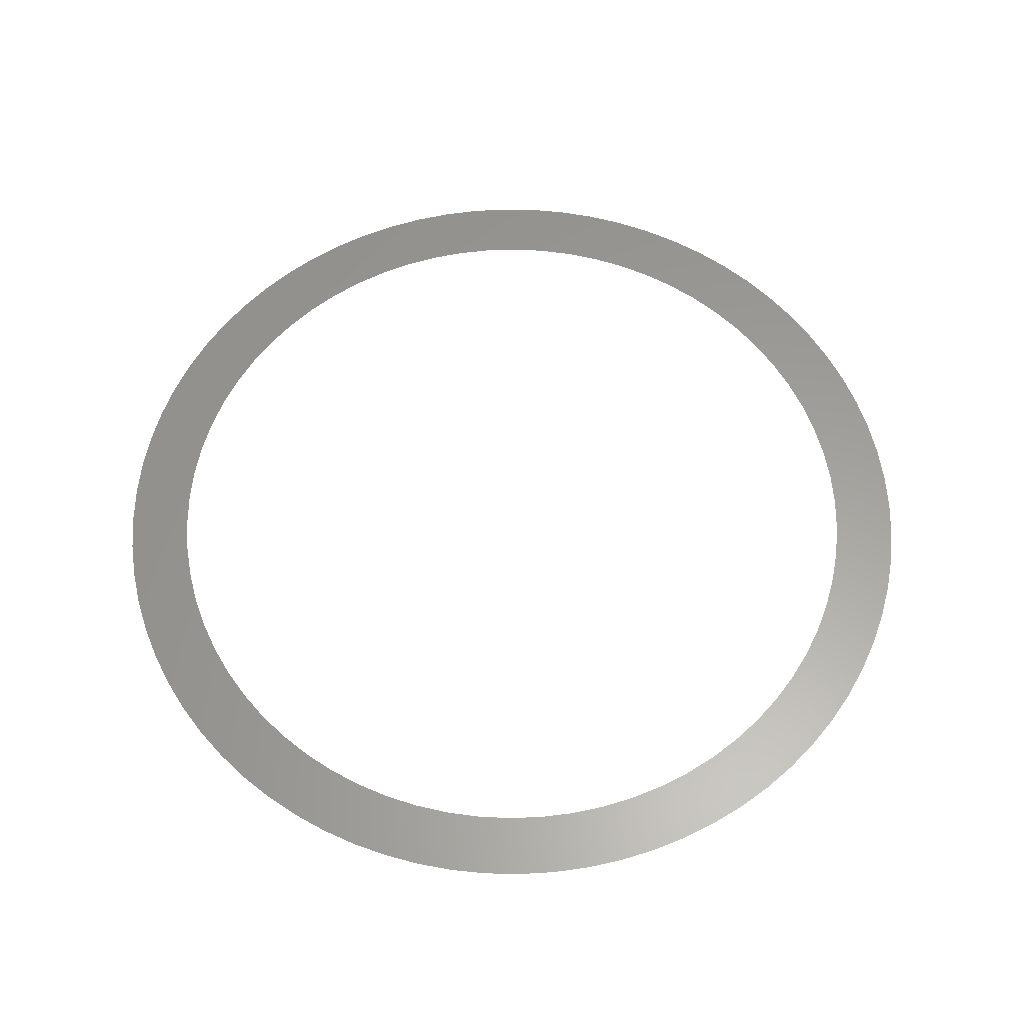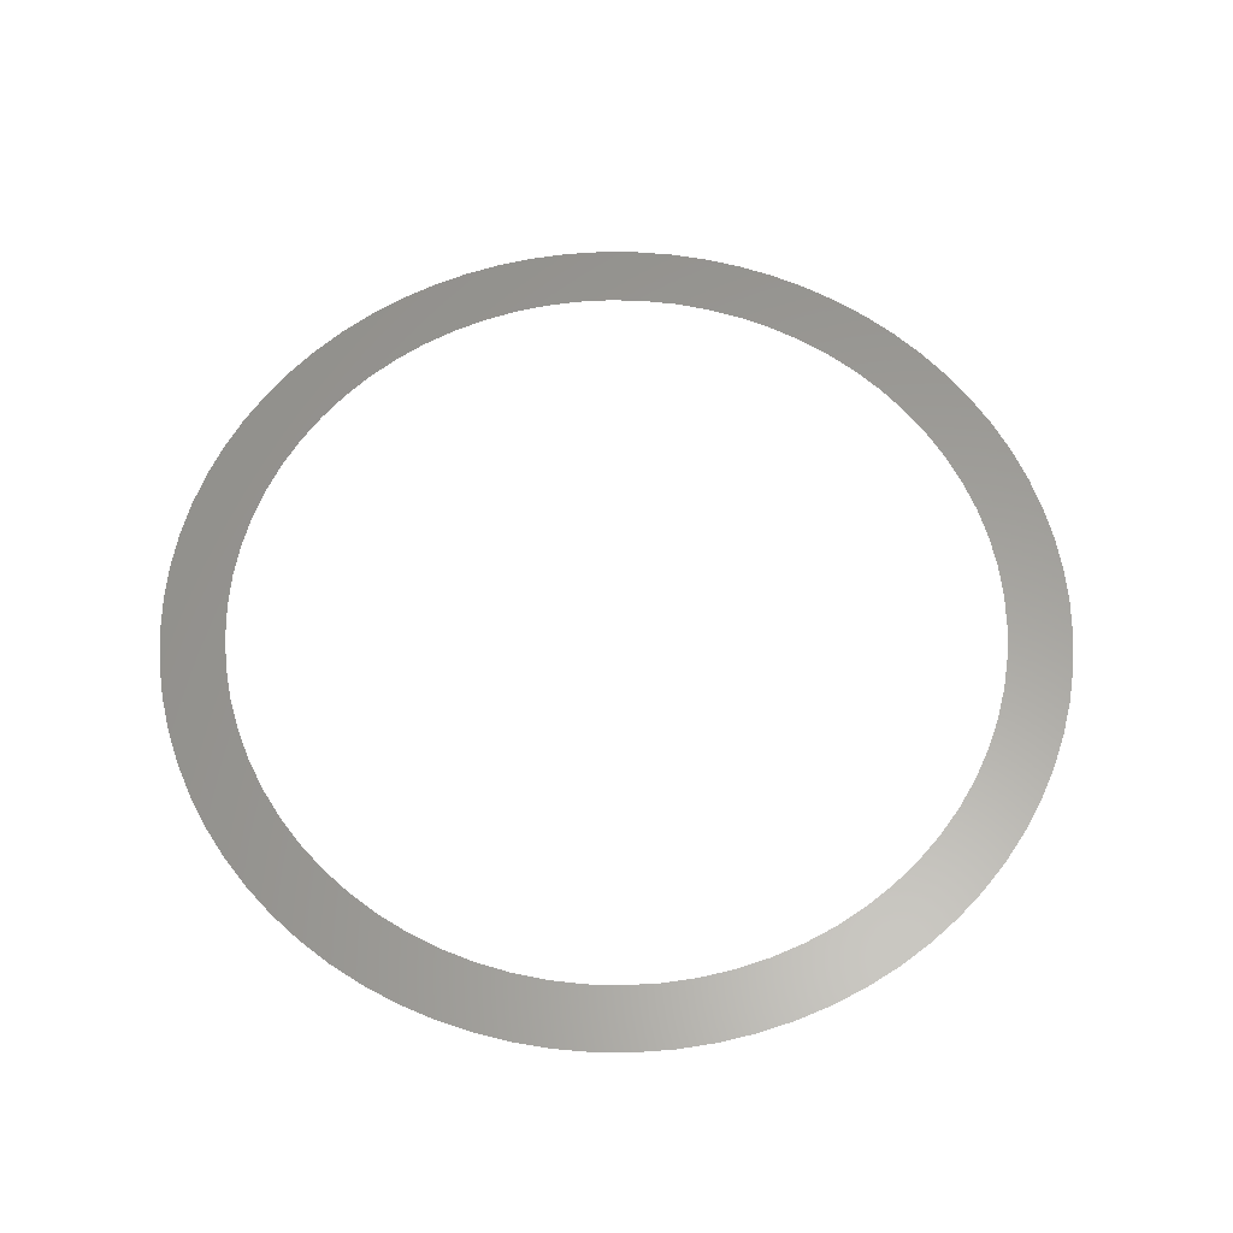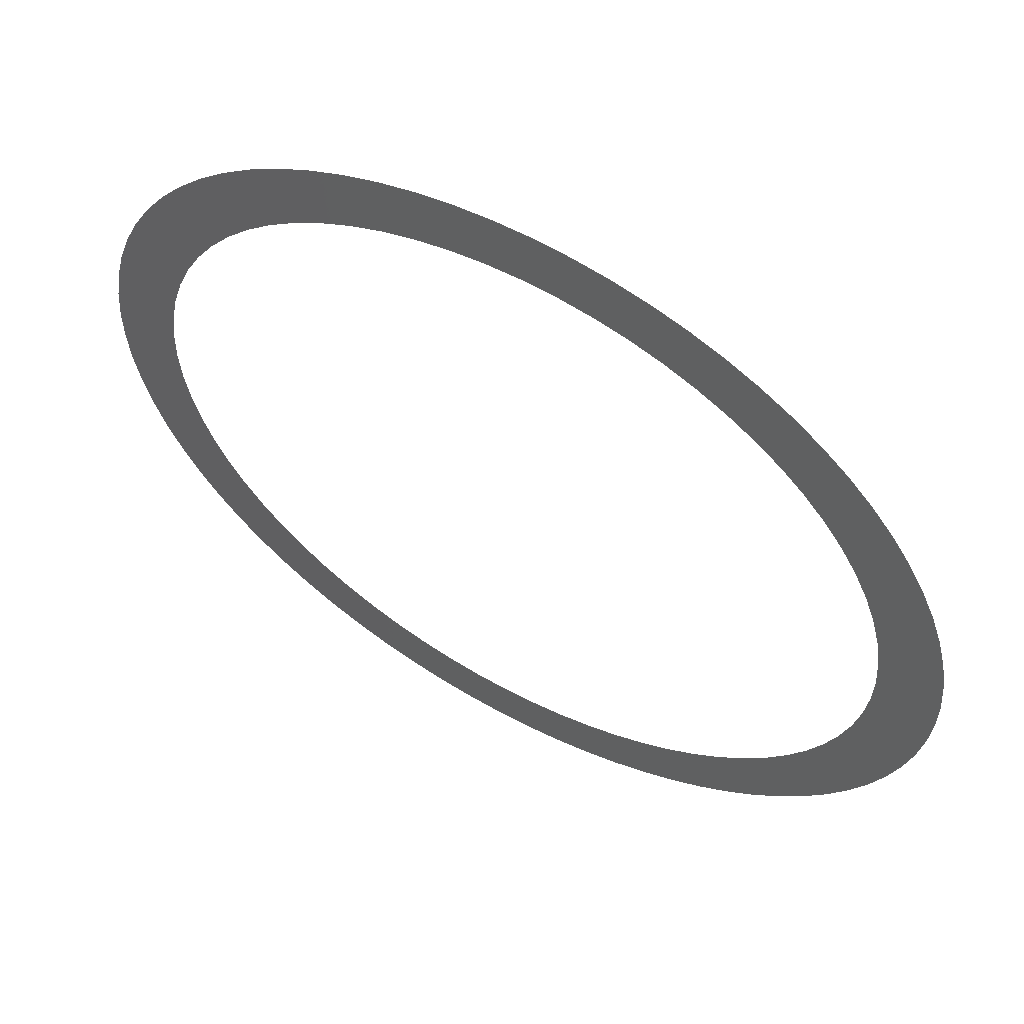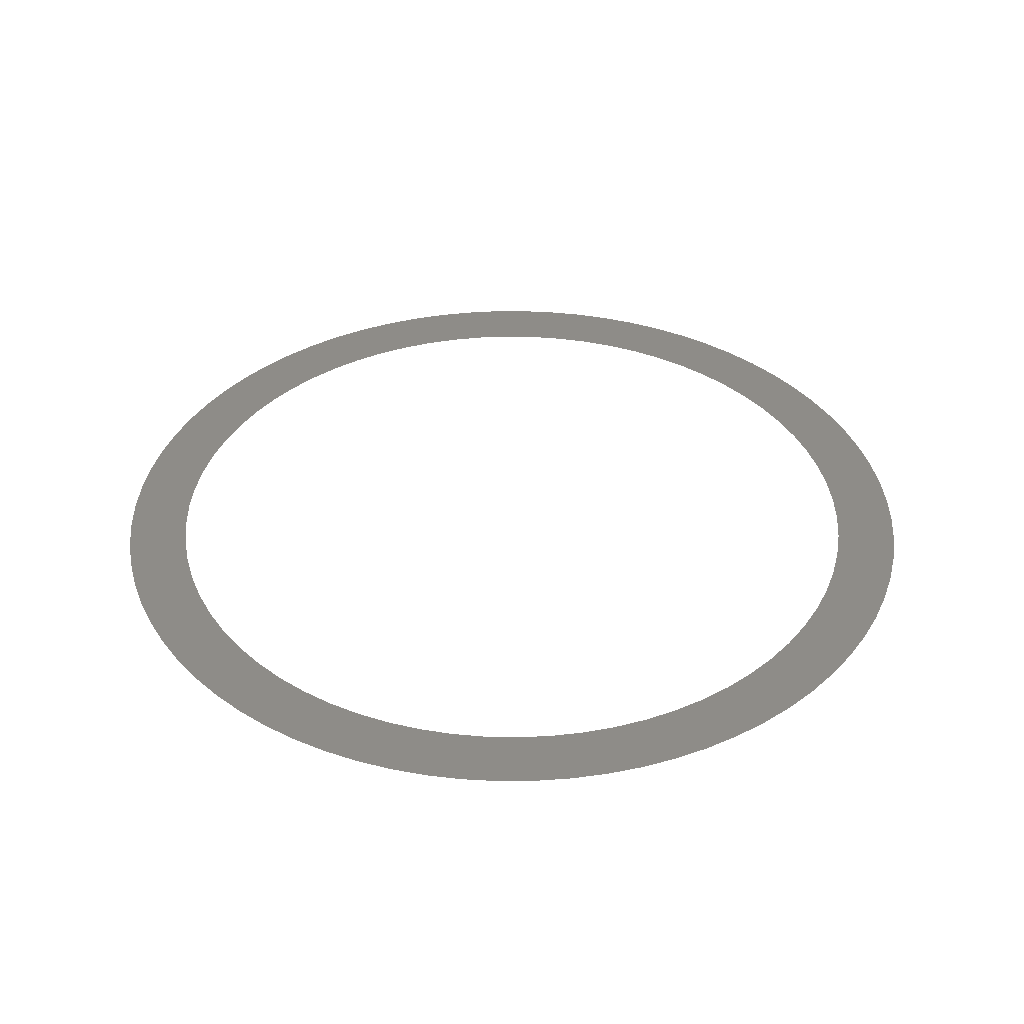
<metadata>
{"format":"stl","ext":"stl","renderer":"f3d","projection":"perspective","resolution":1024,"background":"white","views":[{"elev":60.7,"azim":24.9,"up":"+Z"},{"elev":60.8,"azim":-151.3,"up":"+Z"},{"elev":59.2,"azim":29.2,"up":"+Y"},{"elev":37.5,"azim":-43.2,"up":"+Z"}]}
</metadata>
<code>
# stl→obj: 146 verts, 146 faces
v 133.9 129.2 2.381
v 134.6 128.9 2.381
v 134.6 129.3 2.381
v 133.8 128.8 2.381
v 134.6 128.4 2.381
v 133.8 129.6 2.381
v 134.6 129.8 2.381
v 133.8 128.3 2.381
v 134.5 128 2.381
v 133.8 130 2.381
v 134.5 130.2 2.381
v 133.7 127.9 2.381
v 134.4 127.5 2.381
v 133.7 130.5 2.381
v 134.4 130.7 2.381
v 134.3 131.1 2.381
v 133.6 127.5 2.381
v 134.3 127.1 2.381
v 133.5 130.9 2.381
v 134.1 131.5 2.381
v 133.4 127.1 2.381
v 134.1 126.7 2.381
v 133.3 131.3 2.381
v 133.9 131.9 2.381
v 133.2 126.7 2.381
v 133.9 126.2 2.381
v 133.1 131.6 2.381
v 133.6 132.3 2.381
v 133 126.4 2.381
v 133.6 125.9 2.381
v 132.9 132 2.381
v 133.3 132.7 2.381
v 132.7 126 2.381
v 133.3 125.5 2.381
v 132.6 132.3 2.381
v 133 133 2.381
v 132.5 125.7 2.381
v 132.7 124.9 2.381
v 133 125.2 2.381
v 132.3 132.6 2.381
v 132.7 133.3 2.381
v 132.1 125.4 2.381
v 132.3 124.6 2.381
v 132 132.9 2.381
v 132.3 133.6 2.381
v 131.8 125.2 2.381
v 131.9 124.3 2.381
v 131.6 133.1 2.381
v 131.9 133.9 2.381
v 131.4 124.9 2.381
v 131.5 124.1 2.381
v 131.3 133.3 2.381
v 131.5 134.1 2.381
v 131.1 124.8 2.381
v 131.1 123.9 2.381
v 130.9 133.5 2.381
v 131.1 134.3 2.381
v 130.7 124.6 2.381
v 130.7 123.8 2.381
v 130.5 133.7 2.381
v 130.7 134.4 2.381
v 130.3 124.5 2.381
v 130.2 123.7 2.381
v 130.2 134.5 2.381
v 130 133.8 2.381
v 129.8 124.4 2.381
v 129.8 123.6 2.381
v 129.8 134.6 2.381
v 129.6 133.8 2.381
v 129.4 124.3 2.381
v 129.3 123.5 2.381
v 129.3 134.6 2.381
v 129.2 133.9 2.381
v 129 124.3 2.381
v 128.9 123.5 2.381
v 128.9 134.6 2.381
v 128.8 133.8 2.381
v 128.6 124.4 2.381
v 128.4 123.6 2.381
v 128.4 134.6 2.381
v 128.3 133.8 2.381
v 128.1 124.4 2.381
v 128 123.7 2.381
v 128 134.5 2.381
v 127.9 133.7 2.381
v 127.7 124.5 2.381
v 127.5 134.4 2.381
v 127.5 133.6 2.381
v 127.5 123.8 2.381
v 127.1 123.9 2.381
v 127.3 124.7 2.381
v 127.1 134.3 2.381
v 127.1 133.4 2.381
v 126.7 124.1 2.381
v 126.9 124.8 2.381
v 126.7 134.1 2.381
v 126.7 133.2 2.381
v 126.2 124.3 2.381
v 126.6 125.1 2.381
v 126.2 133.9 2.381
v 126.4 133 2.381
v 125.9 133.6 2.381
v 126 132.7 2.381
v 125.9 124.6 2.381
v 126.2 125.3 2.381
v 125.5 133.3 2.381
v 125.7 132.5 2.381
v 125.5 124.9 2.381
v 125.9 125.6 2.381
v 125.2 133 2.381
v 125.2 125.2 2.381
v 125.6 125.9 2.381
v 124.9 132.7 2.381
v 125.4 132.1 2.381
v 124.9 125.5 2.381
v 125.3 126.2 2.381
v 124.6 132.3 2.381
v 125.2 131.8 2.381
v 124.6 125.9 2.381
v 125.1 126.6 2.381
v 124.3 131.9 2.381
v 124.9 131.4 2.381
v 124.3 126.2 2.381
v 124.8 126.9 2.381
v 124.1 131.5 2.381
v 124.8 131.1 2.381
v 124.1 126.7 2.381
v 124.7 127.3 2.381
v 123.9 131.1 2.381
v 124.6 130.7 2.381
v 123.9 127.1 2.381
v 124.5 127.7 2.381
v 123.8 130.7 2.381
v 124.5 130.3 2.381
v 123.8 127.5 2.381
v 123.7 130.2 2.381
v 124.4 129.8 2.381
v 123.7 128 2.381
v 124.4 128.1 2.381
v 123.6 129.8 2.381
v 124.3 129.4 2.381
v 123.6 128.4 2.381
v 124.4 128.6 2.381
v 123.5 129.3 2.381
v 124.3 129 2.381
v 123.5 128.9 2.381
f 1 2 3
f 4 2 1
f 4 5 2
f 6 3 7
f 6 1 3
f 8 9 5
f 8 5 4
f 10 7 11
f 10 6 7
f 12 13 9
f 12 9 8
f 14 15 16
f 14 11 15
f 14 10 11
f 17 18 13
f 17 13 12
f 19 16 20
f 19 14 16
f 21 18 17
f 21 22 18
f 23 19 20
f 23 20 24
f 25 26 22
f 25 22 21
f 27 23 24
f 27 24 28
f 29 30 26
f 29 26 25
f 31 27 28
f 31 28 32
f 33 30 29
f 33 34 30
f 35 31 32
f 35 32 36
f 37 38 39
f 37 34 33
f 37 39 34
f 40 35 36
f 40 36 41
f 42 43 38
f 42 38 37
f 44 40 41
f 44 41 45
f 46 47 43
f 46 43 42
f 48 44 45
f 48 45 49
f 50 51 47
f 50 47 46
f 52 48 49
f 52 49 53
f 54 55 51
f 54 51 50
f 56 53 57
f 56 52 53
f 58 59 55
f 58 55 54
f 60 56 57
f 60 57 61
f 62 59 58
f 63 59 62
f 64 60 61
f 65 60 64
f 66 63 62
f 67 63 66
f 68 65 64
f 69 65 68
f 70 67 66
f 71 67 70
f 72 69 68
f 73 69 72
f 74 71 70
f 75 71 74
f 76 73 72
f 77 73 76
f 78 75 74
f 79 75 78
f 80 77 76
f 81 77 80
f 82 79 78
f 83 79 82
f 84 81 80
f 85 81 84
f 86 83 82
f 87 85 84
f 87 88 85
f 89 83 86
f 90 86 91
f 90 89 86
f 92 88 87
f 92 93 88
f 94 90 91
f 94 91 95
f 96 93 92
f 96 97 93
f 98 95 99
f 98 94 95
f 100 97 96
f 100 101 97
f 102 101 100
f 102 103 101
f 104 99 105
f 104 98 99
f 106 103 102
f 106 107 103
f 108 104 105
f 108 105 109
f 110 107 106
f 111 109 112
f 111 108 109
f 113 114 107
f 113 107 110
f 115 112 116
f 115 111 112
f 117 118 114
f 117 114 113
f 119 116 120
f 119 115 116
f 121 122 118
f 121 118 117
f 123 120 124
f 123 119 120
f 125 122 121
f 125 126 122
f 127 123 124
f 127 124 128
f 129 126 125
f 129 130 126
f 131 127 128
f 131 128 132
f 133 130 129
f 133 134 130
f 135 131 132
f 136 134 133
f 136 137 134
f 138 135 132
f 138 132 139
f 140 137 136
f 140 141 137
f 142 138 139
f 142 139 143
f 144 141 140
f 144 145 141
f 146 142 143
f 146 145 144
f 146 143 145

</code>
